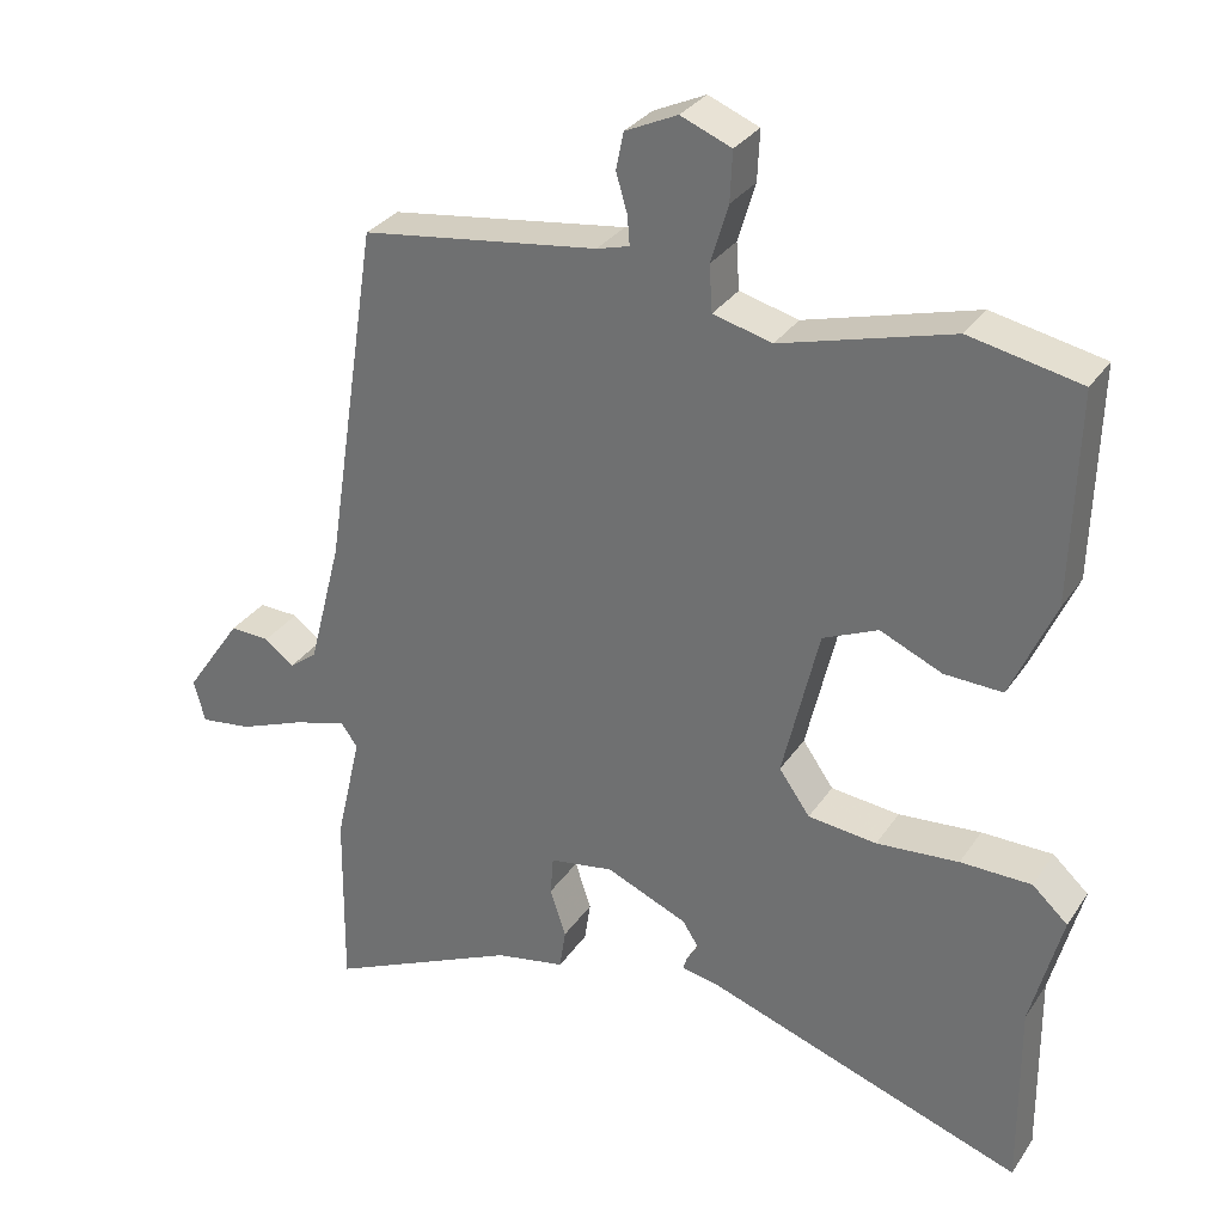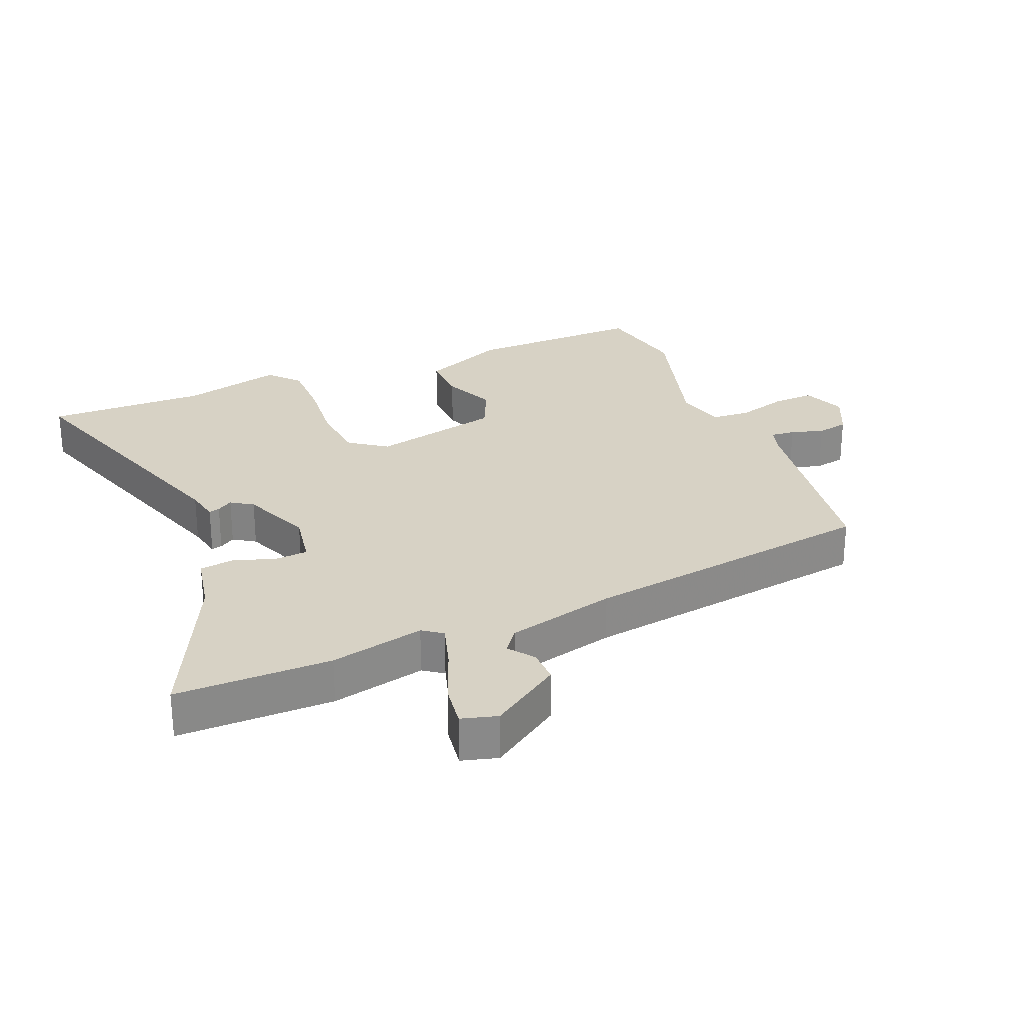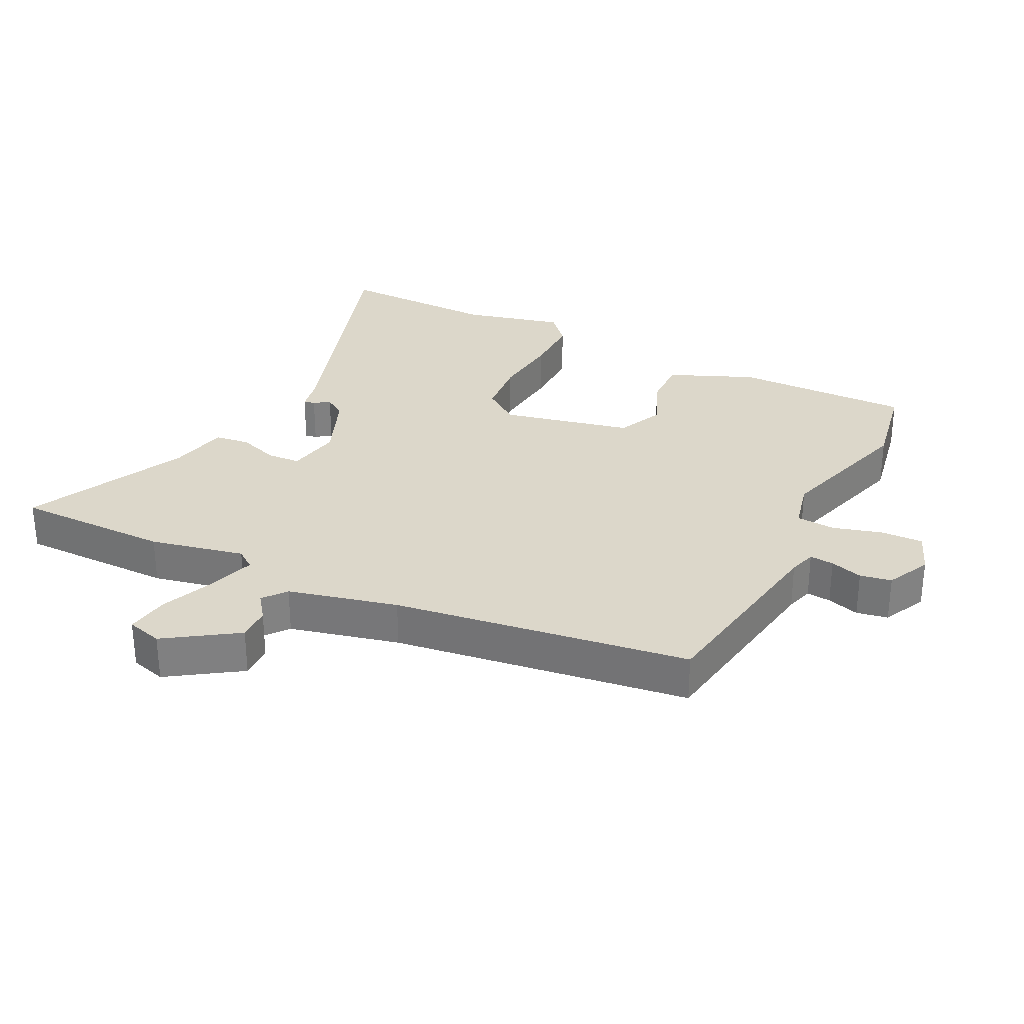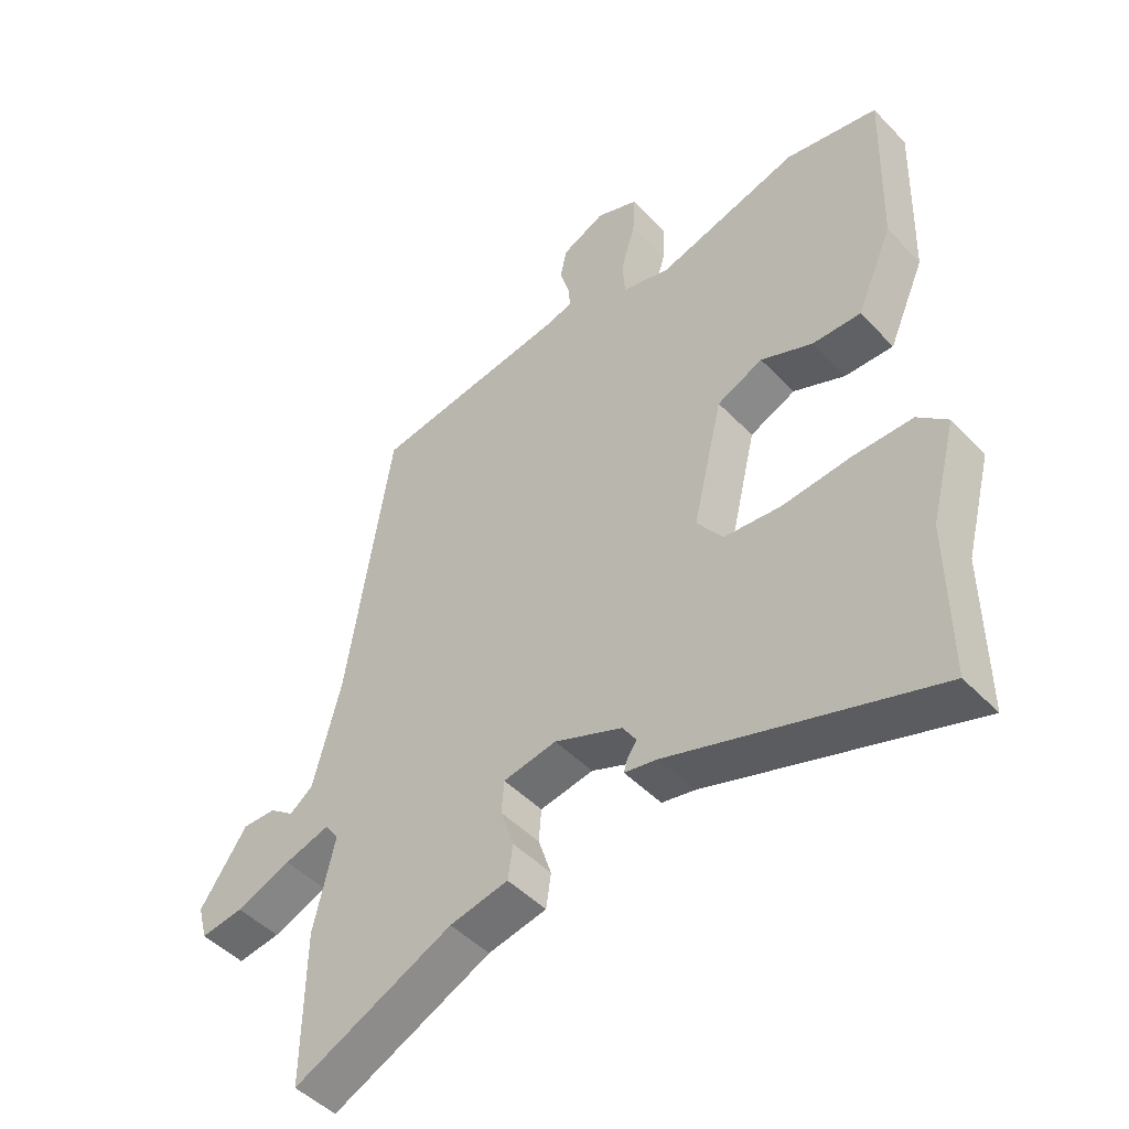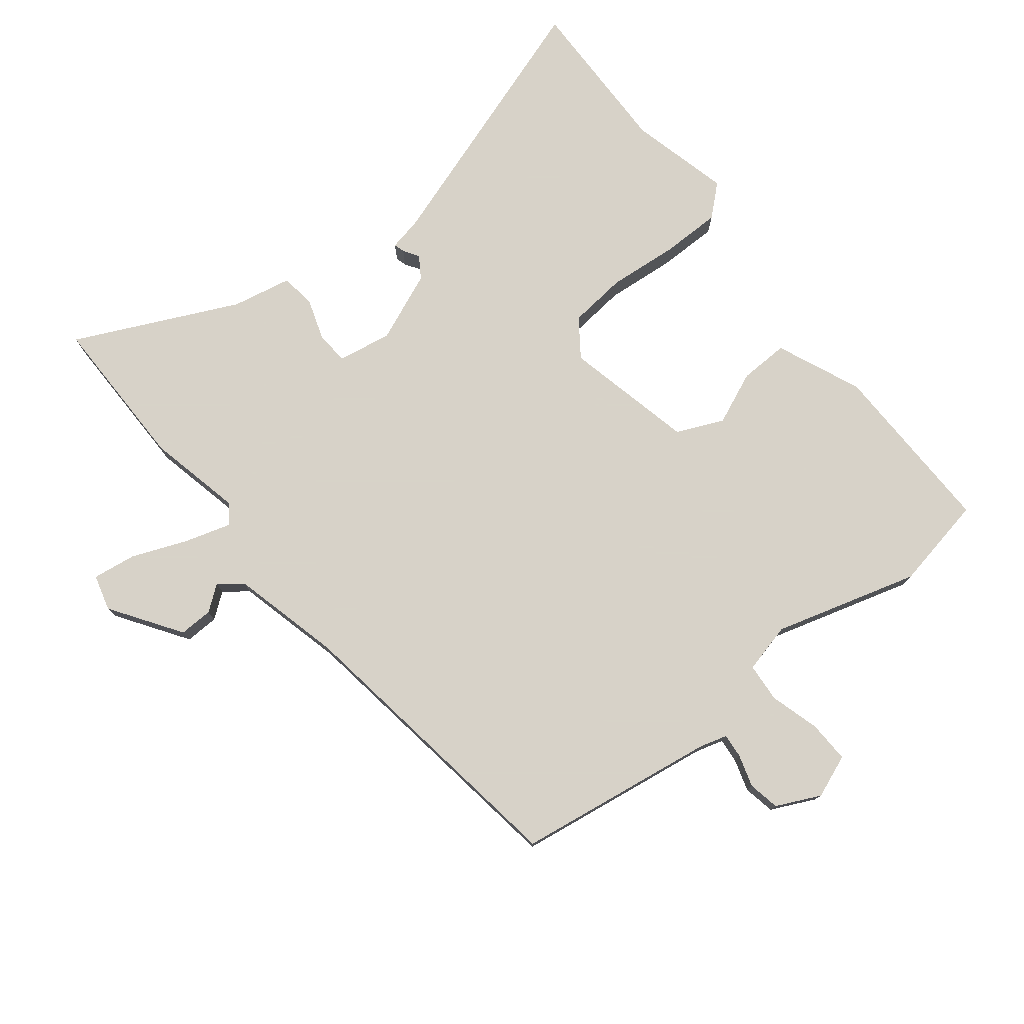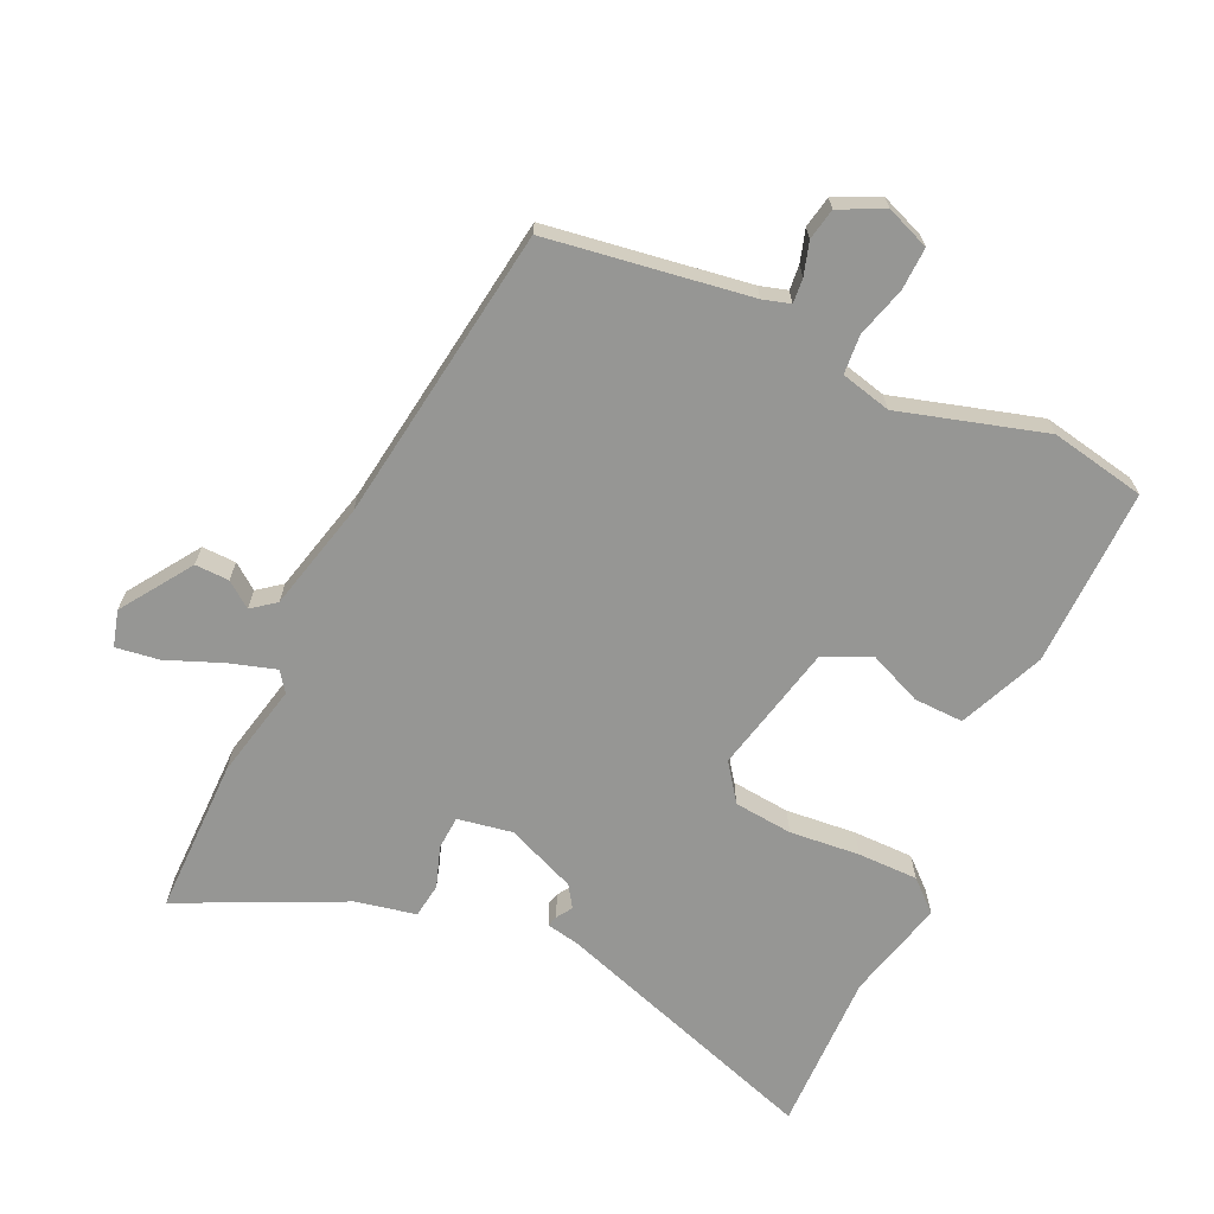
<metadata>
{"format":"obj","ext":"obj","renderer":"f3d","projection":"perspective","resolution":1024,"background":"white","views":[{"elev":31.0,"azim":28.1,"up":"+Z"},{"elev":27.2,"azim":-112.0,"up":"+Y"},{"elev":30.4,"azim":-62.6,"up":"+Y"},{"elev":-47.9,"azim":41.2,"up":"+Z"},{"elev":77.3,"azim":-37.8,"up":"+Y"},{"elev":-67.7,"azim":-24.2,"up":"+Y"}]}
</metadata>
<code>
v -0.502 0.07 -0.658
v -0.499 0.07 -0.415
v -0.465 0.07 -0.268
v -0.487 0.07 -0.237
v -0.559 0.07 -0.258
v -0.646 0.07 -0.292
v -0.714 0.07 -0.301
v -0.729 0.07 -0.245
v -0.654 0.07 -0.136
v -0.601 0.07 -0.138
v -0.562 0.07 -0.168
v -0.525 0.07 -0.14
v -0.481 0.07 0.03
v -0.41 0.07 0.491
v -0.096 0.07 0.535
v -0.053 0.07 0.547
v -0.056 0.07 0.585
v -0.071 0.07 0.636
v -0.061 0.07 0.685
v 0.008 0.07 0.717
v 0.075 0.07 0.69
v 0.072 0.07 0.624
v 0.049 0.07 0.547
v 0.053 0.07 0.486
v 0.131 0.07 0.466
v 0.357 0.07 0.529
v 0.504 0.07 0.499
v 0.496 0.07 0.222
v 0.438 0.07 0.09
v 0.361 0.07 0.093
v 0.279 0.07 0.129
v 0.206 0.07 0.097
v 0.158 0.07 -0.105
v 0.199 0.07 -0.163
v 0.29 0.07 -0.173
v 0.399 0.07 -0.164
v 0.493 0.07 -0.165
v 0.54 0.07 -0.208
v 0.499 0.07 -0.364
v 0.501 0.07 -0.615
v 0.082 0.07 -0.471
v 0.03 0.07 -0.46
v 0.035 0.07 -0.443
v 0.051 0.07 -0.419
v 0.029 0.07 -0.385
v -0.079 0.07 -0.339
v -0.164 0.07 -0.353
v -0.168 0.07 -0.405
v -0.147 0.07 -0.469
v -0.155 0.07 -0.523
v -0.248 0.07 -0.541
v -0.502 0 -0.658
v -0.499 0 -0.415
v -0.465 0 -0.268
v -0.487 0 -0.237
v -0.559 0 -0.258
v -0.646 0 -0.292
v -0.714 0 -0.301
v -0.729 0 -0.245
v -0.654 0 -0.136
v -0.601 0 -0.138
v -0.562 0 -0.168
v -0.525 0 -0.14
v -0.481 0 0.03
v -0.41 0 0.491
v -0.096 0 0.535
v -0.053 0 0.547
v -0.056 0 0.585
v -0.071 0 0.636
v -0.061 0 0.685
v 0.008 0 0.717
v 0.075 0 0.69
v 0.072 0 0.624
v 0.049 0 0.547
v 0.053 0 0.486
v 0.131 0 0.466
v 0.357 0 0.529
v 0.504 0 0.499
v 0.496 0 0.222
v 0.438 0 0.09
v 0.361 0 0.093
v 0.279 0 0.129
v 0.206 0 0.097
v 0.158 0 -0.105
v 0.199 0 -0.163
v 0.29 0 -0.173
v 0.399 0 -0.164
v 0.493 0 -0.165
v 0.54 0 -0.208
v 0.499 0 -0.364
v 0.501 0 -0.615
v 0.082 0 -0.471
v 0.03 0 -0.46
v 0.035 0 -0.443
v 0.051 0 -0.419
v 0.029 0 -0.385
v -0.079 0 -0.339
v -0.164 0 -0.353
v -0.168 0 -0.405
v -0.147 0 -0.469
v -0.155 0 -0.523
v -0.248 0 -0.541
f 48 49 50 51
f 1 2 3
f 51 1 3
f 48 51 3
f 47 48 3
f 46 47 3 4
f 41 42 43 44
f 39 40 41 44
f 39 44 45
f 38 39 45
f 37 38 45
f 36 37 45
f 35 36 45
f 34 35 45 46
f 29 30 31
f 28 29 31
f 27 28 31
f 26 27 31
f 25 26 31
f 24 25 31 32
f 21 22 23
f 20 21 23
f 19 20 23
f 18 19 23
f 17 18 23
f 16 17 23 24
f 24 32 33
f 16 24 33
f 15 16 33
f 9 10 11
f 8 9 11
f 7 8 11
f 6 7 11
f 5 6 11
f 4 5 11 12
f 4 12 13
f 46 4 13
f 34 46 13
f 33 34 13
f 13 14 15 33
f 102 101 100 99
f 54 53 52
f 54 52 102
f 54 102 99
f 54 99 98
f 55 54 98 97
f 95 94 93 92
f 95 92 91 90
f 96 95 90
f 96 90 89
f 96 89 88
f 96 88 87
f 96 87 86
f 97 96 86 85
f 82 81 80
f 82 80 79
f 82 79 78
f 82 78 77
f 82 77 76
f 83 82 76 75
f 74 73 72
f 74 72 71
f 74 71 70
f 74 70 69
f 74 69 68
f 75 74 68 67
f 84 83 75
f 84 75 67
f 84 67 66
f 62 61 60
f 62 60 59
f 62 59 58
f 62 58 57
f 62 57 56
f 63 62 56 55
f 64 63 55
f 64 55 97
f 64 97 85
f 64 85 84
f 84 66 65 64
f 1 52 53 2
f 2 53 54 3
f 3 54 55 4
f 4 55 56 5
f 5 56 57 6
f 6 57 58 7
f 7 58 59 8
f 8 59 60 9
f 9 60 61 10
f 10 61 62 11
f 11 62 63 12
f 12 63 64 13
f 13 64 65 14
f 14 65 66 15
f 15 66 67 16
f 16 67 68 17
f 17 68 69 18
f 18 69 70 19
f 19 70 71 20
f 20 71 72 21
f 21 72 73 22
f 22 73 74 23
f 23 74 75 24
f 24 75 76 25
f 25 76 77 26
f 26 77 78 27
f 27 78 79 28
f 28 79 80 29
f 29 80 81 30
f 30 81 82 31
f 31 82 83 32
f 32 83 84 33
f 33 84 85 34
f 34 85 86 35
f 35 86 87 36
f 36 87 88 37
f 37 88 89 38
f 38 89 90 39
f 39 90 91 40
f 40 91 92 41
f 41 92 93 42
f 42 93 94 43
f 43 94 95 44
f 44 95 96 45
f 45 96 97 46
f 46 97 98 47
f 47 98 99 48
f 48 99 100 49
f 49 100 101 50
f 50 101 102 51
f 51 102 52 1

</code>
